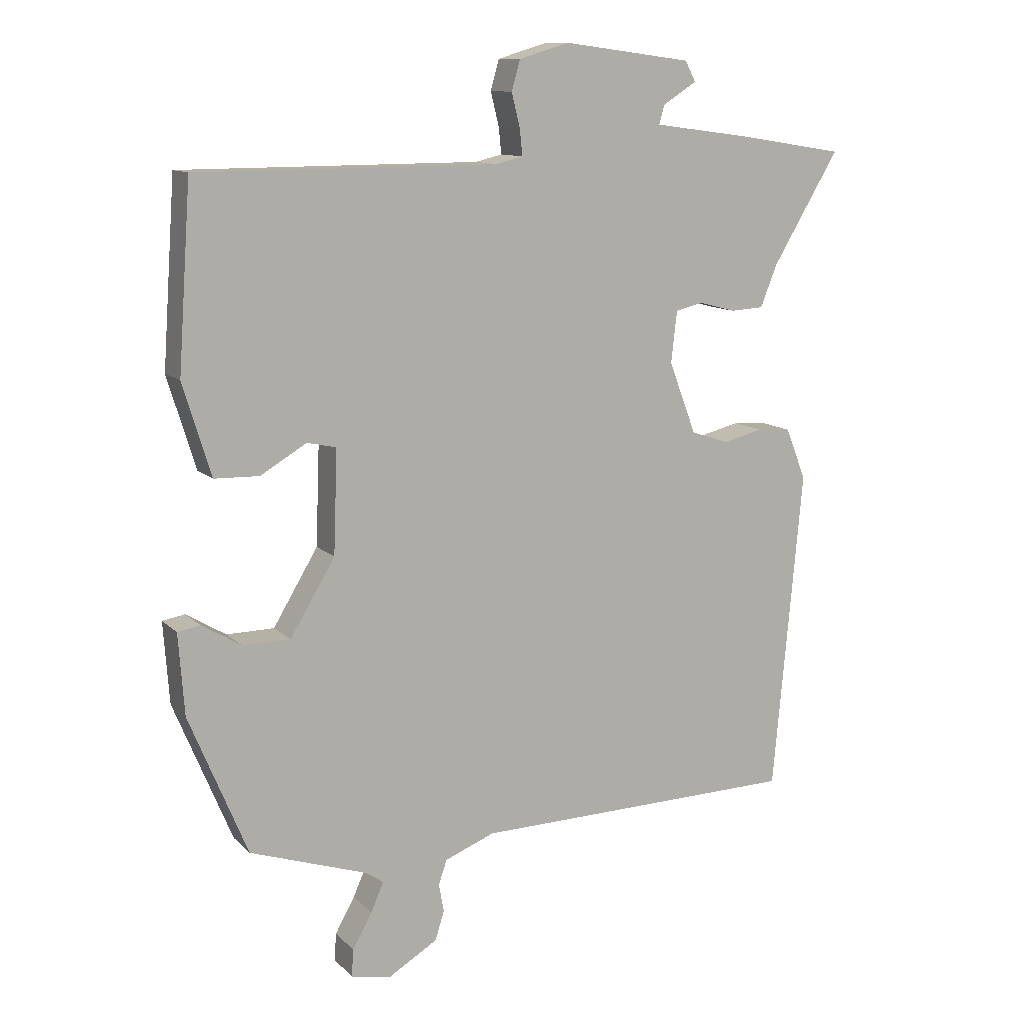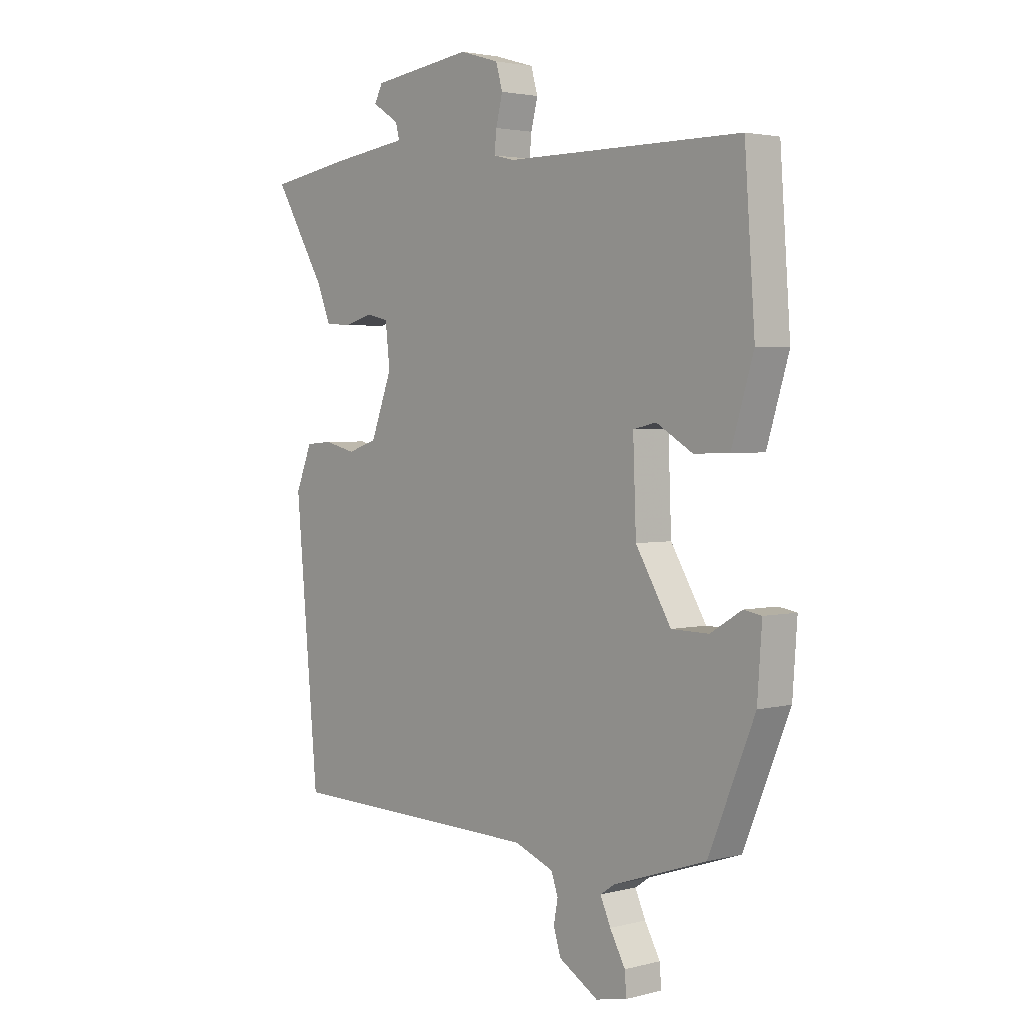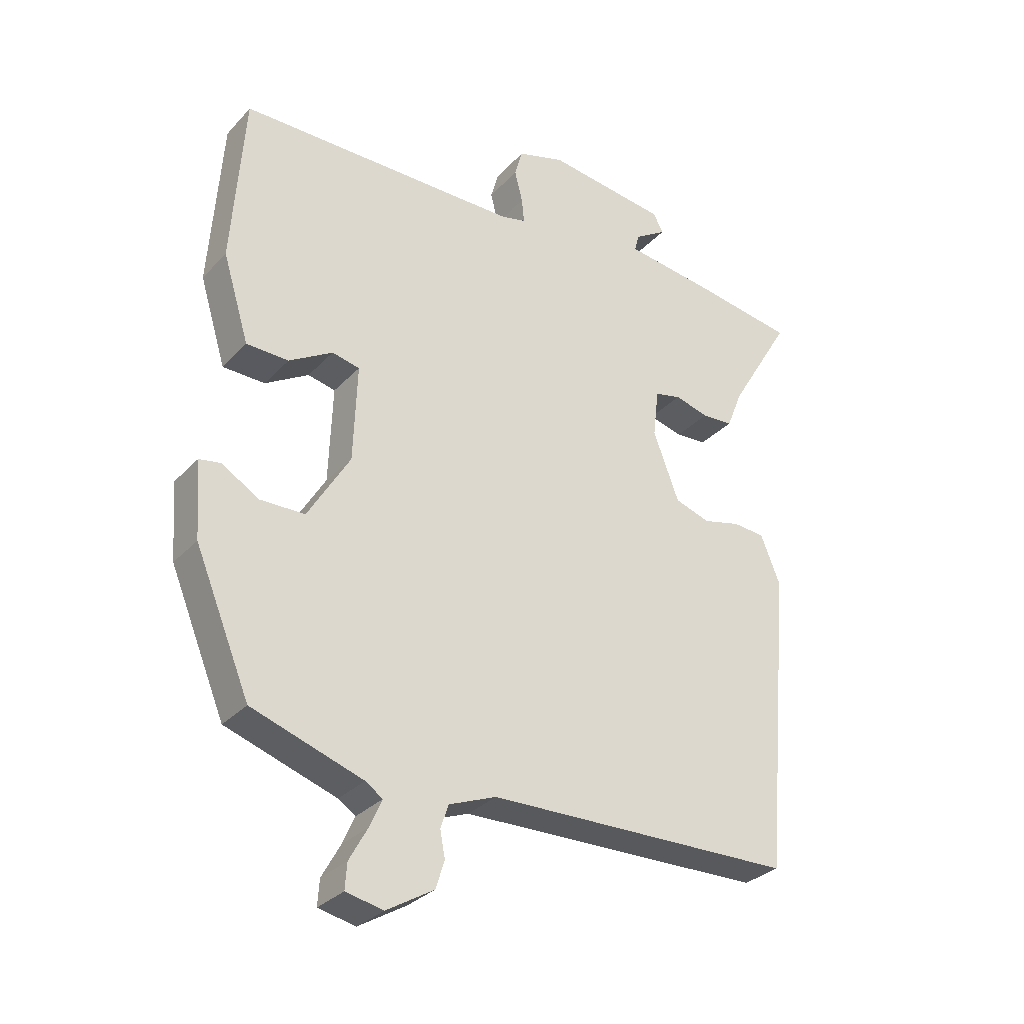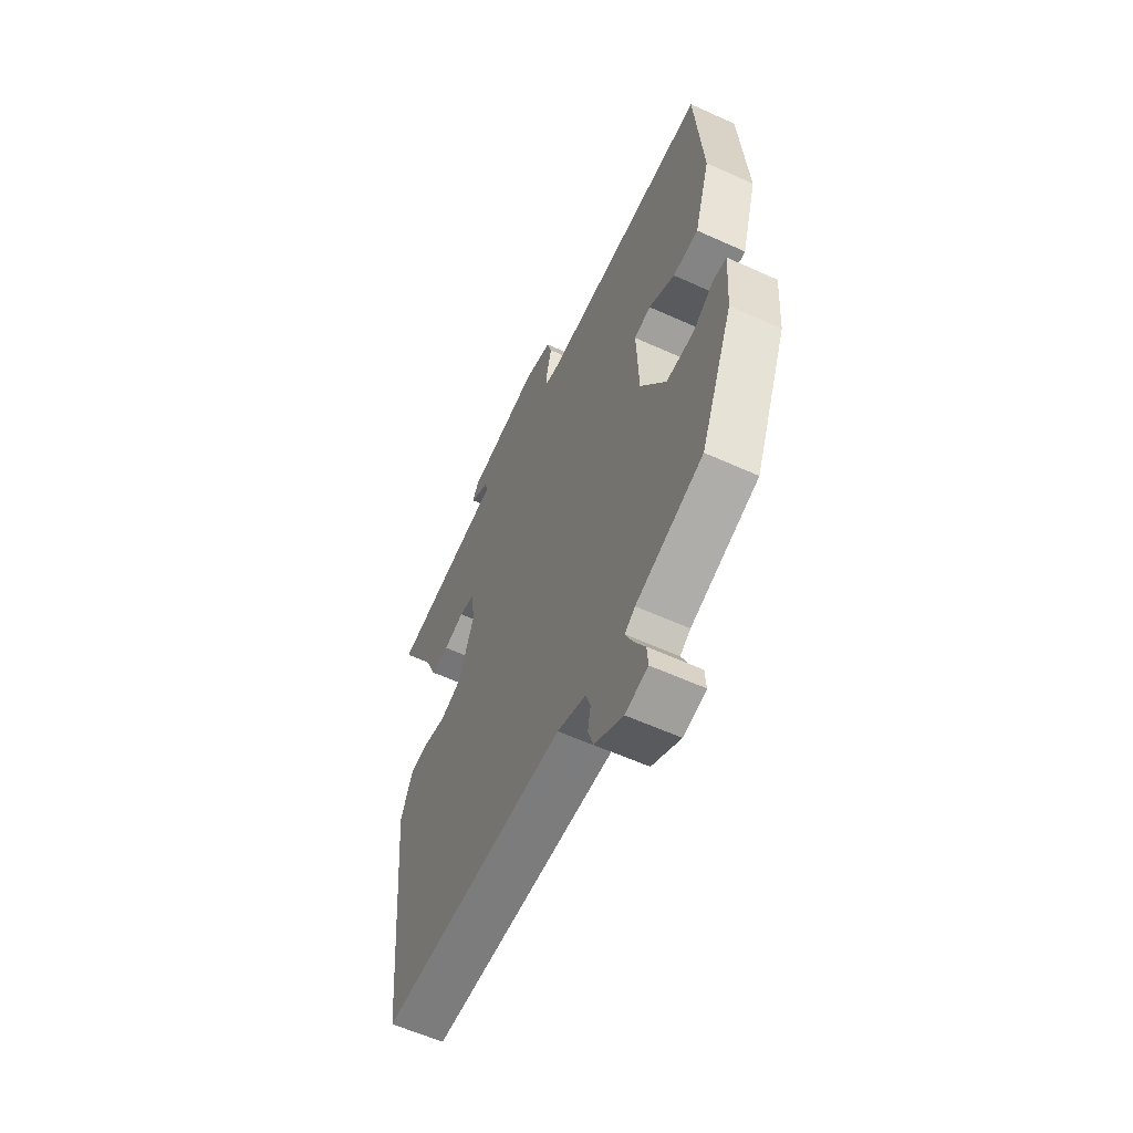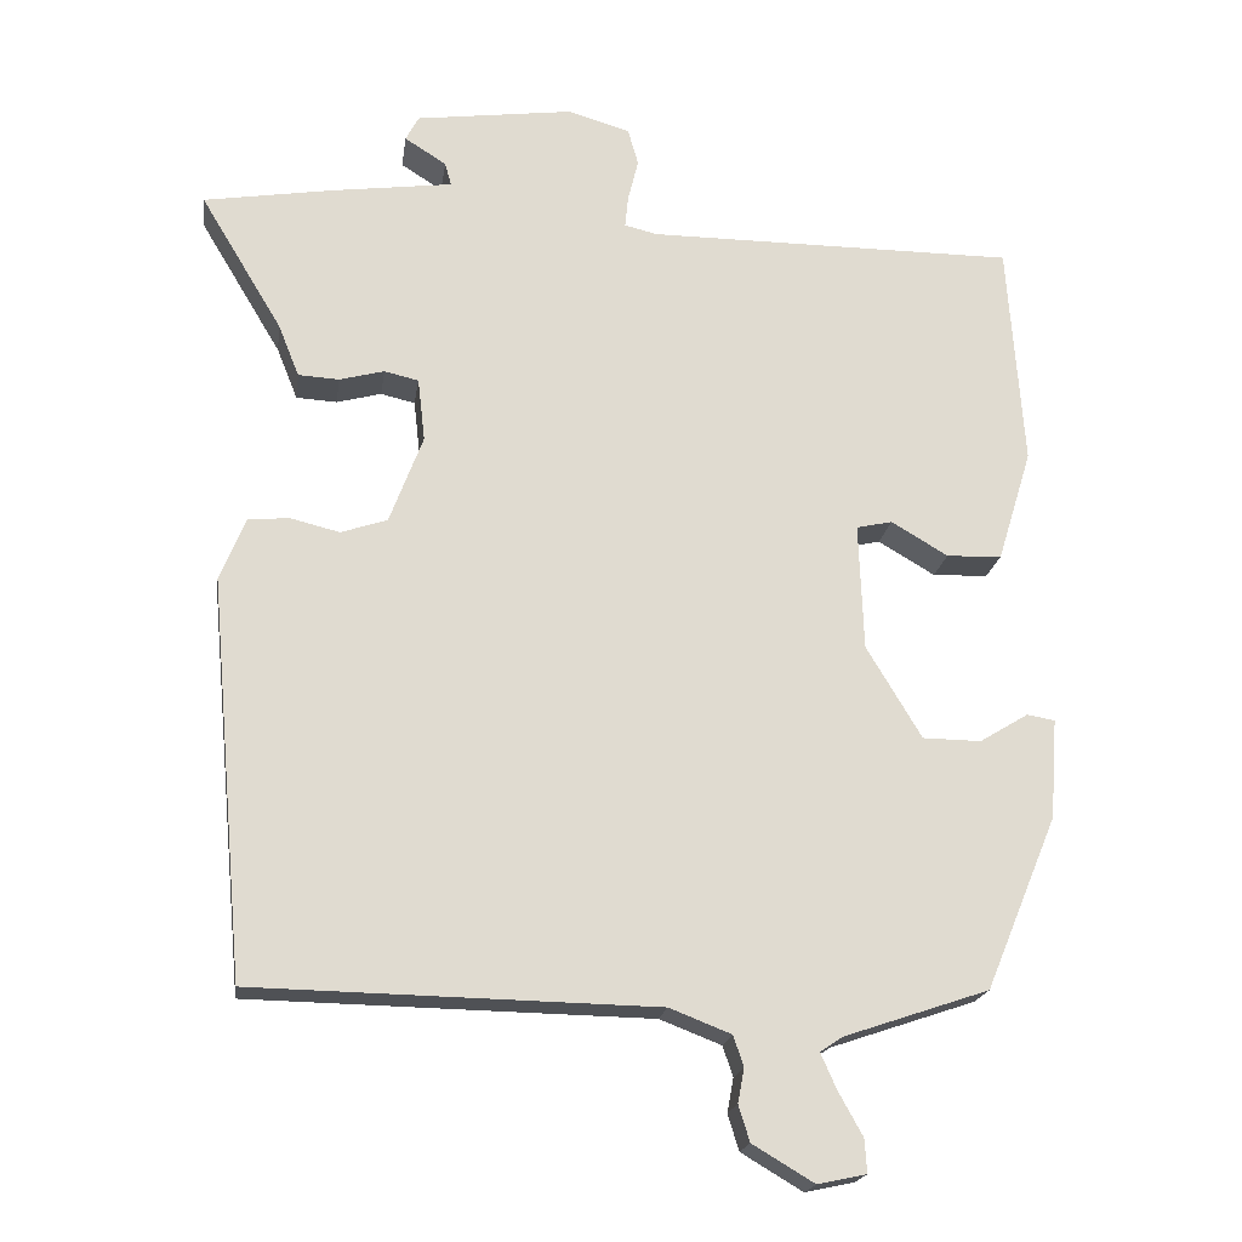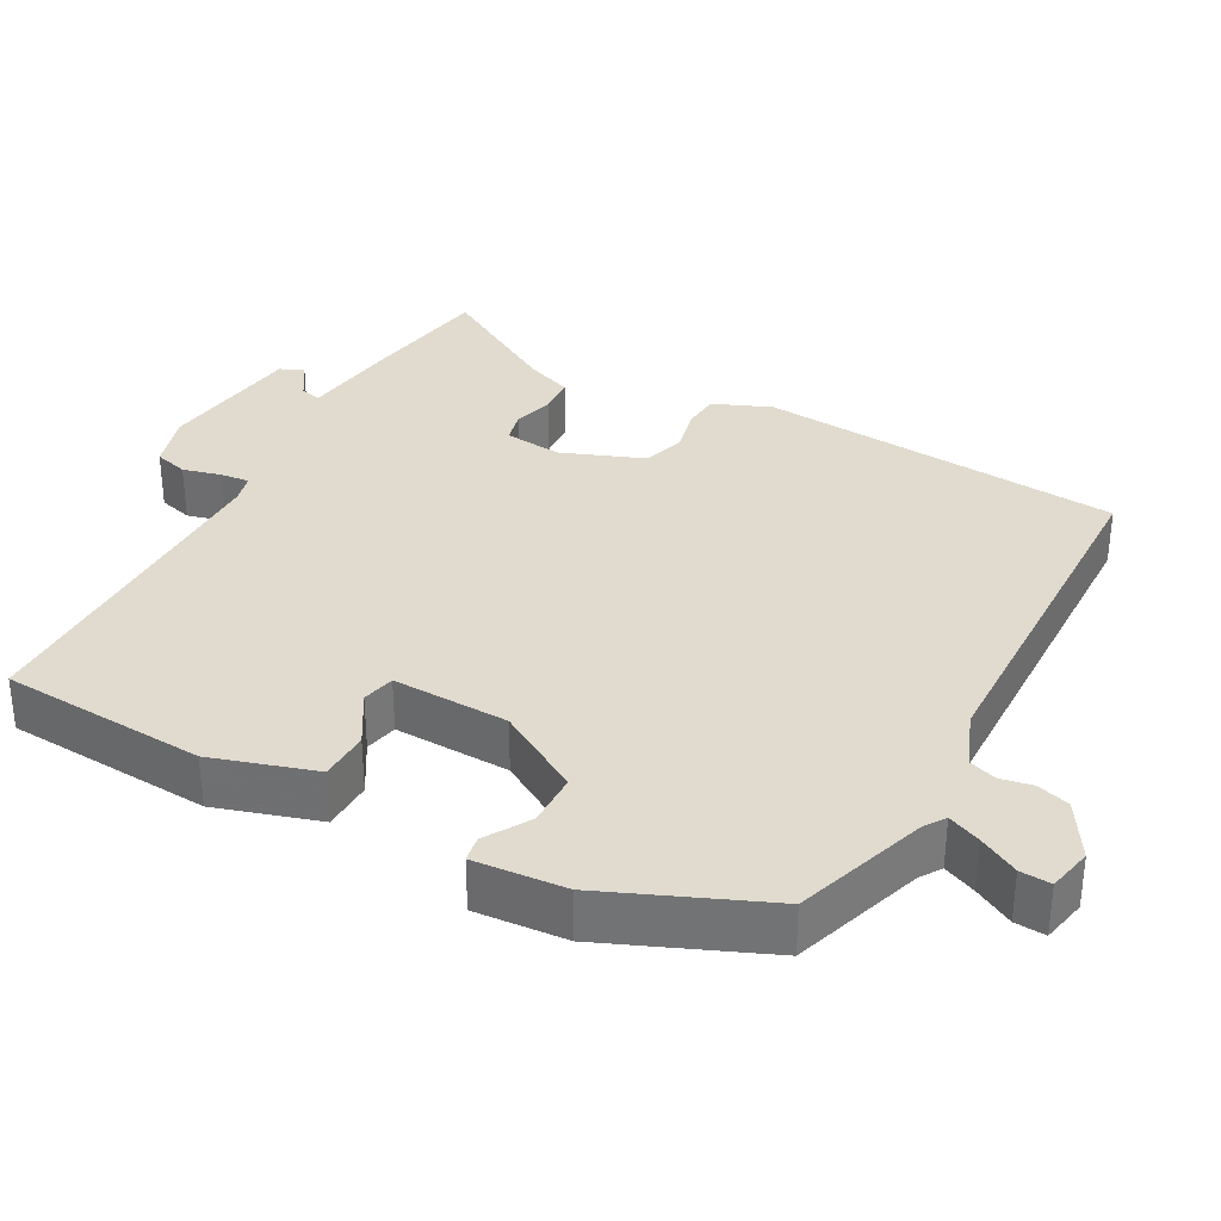
<metadata>
{"format":"obj","ext":"obj","renderer":"f3d","projection":"perspective","resolution":1024,"background":"white","views":[{"elev":11.7,"azim":154.0,"up":"+Z"},{"elev":2.8,"azim":48.6,"up":"+Z"},{"elev":-30.9,"azim":145.5,"up":"+Z"},{"elev":-59.8,"azim":65.1,"up":"+Z"},{"elev":-19.4,"azim":-8.1,"up":"+Z"},{"elev":33.4,"azim":118.3,"up":"+Y"}]}
</metadata>
<code>
v -0.486 0.07 -0.503
v -0.531 0.07 -0.005
v -0.499 0.07 0.074
v -0.447 0.07 0.078
v -0.386 0.07 0.063
v -0.328 0.07 0.082
v -0.286 0.07 0.193
v -0.295 0.07 0.272
v -0.338 0.07 0.282
v -0.394 0.07 0.267
v -0.445 0.07 0.27
v -0.471 0.07 0.335
v -0.573 0.07 0.505
v -0.41 0.07 0.531
v -0.26 0.07 0.551
v -0.268 0.07 0.58
v -0.32 0.07 0.613
v -0.304 0.07 0.644
v -0.106 0.07 0.67
v -0.029 0.07 0.647
v -0.016 0.07 0.601
v -0.029 0.07 0.549
v -0.033 0.07 0.509
v 0.008 0.07 0.499
v 0.47 0.07 0.498
v 0.49 0.07 0.216
v 0.447 0.07 0.075
v 0.378 0.07 0.073
v 0.307 0.07 0.115
v 0.262 0.07 0.105
v 0.268 0.07 -0.054
v 0.337 0.07 -0.169
v 0.41 0.07 -0.17
v 0.471 0.07 -0.133
v 0.506 0.07 -0.139
v 0.497 0.07 -0.264
v 0.407 0.07 -0.481
v 0.226 0.07 -0.542
v 0.198 0.07 -0.561
v 0.218 0.07 -0.606
v 0.248 0.07 -0.66
v 0.251 0.07 -0.702
v 0.19 0.07 -0.715
v 0.113 0.07 -0.669
v 0.099 0.07 -0.624
v 0.107 0.07 -0.581
v 0.094 0.07 -0.543
v 0.017 0.07 -0.513
v -0.486 0 -0.503
v -0.531 0 -0.005
v -0.499 0 0.074
v -0.447 0 0.078
v -0.386 0 0.063
v -0.328 0 0.082
v -0.286 0 0.193
v -0.295 0 0.272
v -0.338 0 0.282
v -0.394 0 0.267
v -0.445 0 0.27
v -0.471 0 0.335
v -0.573 0 0.505
v -0.41 0 0.531
v -0.26 0 0.551
v -0.268 0 0.58
v -0.32 0 0.613
v -0.304 0 0.644
v -0.106 0 0.67
v -0.029 0 0.647
v -0.016 0 0.601
v -0.029 0 0.549
v -0.033 0 0.509
v 0.008 0 0.499
v 0.47 0 0.498
v 0.49 0 0.216
v 0.447 0 0.075
v 0.378 0 0.073
v 0.307 0 0.115
v 0.262 0 0.105
v 0.268 0 -0.054
v 0.337 0 -0.169
v 0.41 0 -0.17
v 0.471 0 -0.133
v 0.506 0 -0.139
v 0.497 0 -0.264
v 0.407 0 -0.481
v 0.226 0 -0.542
v 0.198 0 -0.561
v 0.218 0 -0.606
v 0.248 0 -0.66
v 0.251 0 -0.702
v 0.19 0 -0.715
v 0.113 0 -0.669
v 0.099 0 -0.624
v 0.107 0 -0.581
v 0.094 0 -0.543
v 0.017 0 -0.513
f 43 44 45 46
f 43 46 47
f 40 41 42 43
f 39 40 43 47
f 38 39 47 48
f 36 37 38 48
f 33 34 35 36
f 32 33 36 48
f 26 27 28 29
f 24 25 26 29
f 23 24 29 30
f 19 20 21 22
f 19 22 23
f 16 17 18 19
f 15 16 19 23
f 12 13 14 15
f 9 10 11 12
f 8 9 12 15
f 7 8 15 23
f 2 3 4 5
f 2 5 6
f 1 2 6
f 31 32 48 1
f 7 23 30 31
f 1 6 7 31
f 94 93 92 91
f 95 94 91
f 91 90 89 88
f 95 91 88 87
f 96 95 87 86
f 96 86 85 84
f 84 83 82 81
f 96 84 81 80
f 77 76 75 74
f 77 74 73 72
f 78 77 72 71
f 70 69 68 67
f 71 70 67
f 67 66 65 64
f 71 67 64 63
f 63 62 61 60
f 60 59 58 57
f 63 60 57 56
f 71 63 56 55
f 53 52 51 50
f 54 53 50
f 54 50 49
f 49 96 80 79
f 79 78 71 55
f 79 55 54 49
f 1 49 50 2
f 2 50 51 3
f 3 51 52 4
f 4 52 53 5
f 5 53 54 6
f 6 54 55 7
f 7 55 56 8
f 8 56 57 9
f 9 57 58 10
f 10 58 59 11
f 11 59 60 12
f 12 60 61 13
f 13 61 62 14
f 14 62 63 15
f 15 63 64 16
f 16 64 65 17
f 17 65 66 18
f 18 66 67 19
f 19 67 68 20
f 20 68 69 21
f 21 69 70 22
f 22 70 71 23
f 23 71 72 24
f 24 72 73 25
f 25 73 74 26
f 26 74 75 27
f 27 75 76 28
f 28 76 77 29
f 29 77 78 30
f 30 78 79 31
f 31 79 80 32
f 32 80 81 33
f 33 81 82 34
f 34 82 83 35
f 35 83 84 36
f 36 84 85 37
f 37 85 86 38
f 38 86 87 39
f 39 87 88 40
f 40 88 89 41
f 41 89 90 42
f 42 90 91 43
f 43 91 92 44
f 44 92 93 45
f 45 93 94 46
f 46 94 95 47
f 47 95 96 48
f 48 96 49 1

</code>
